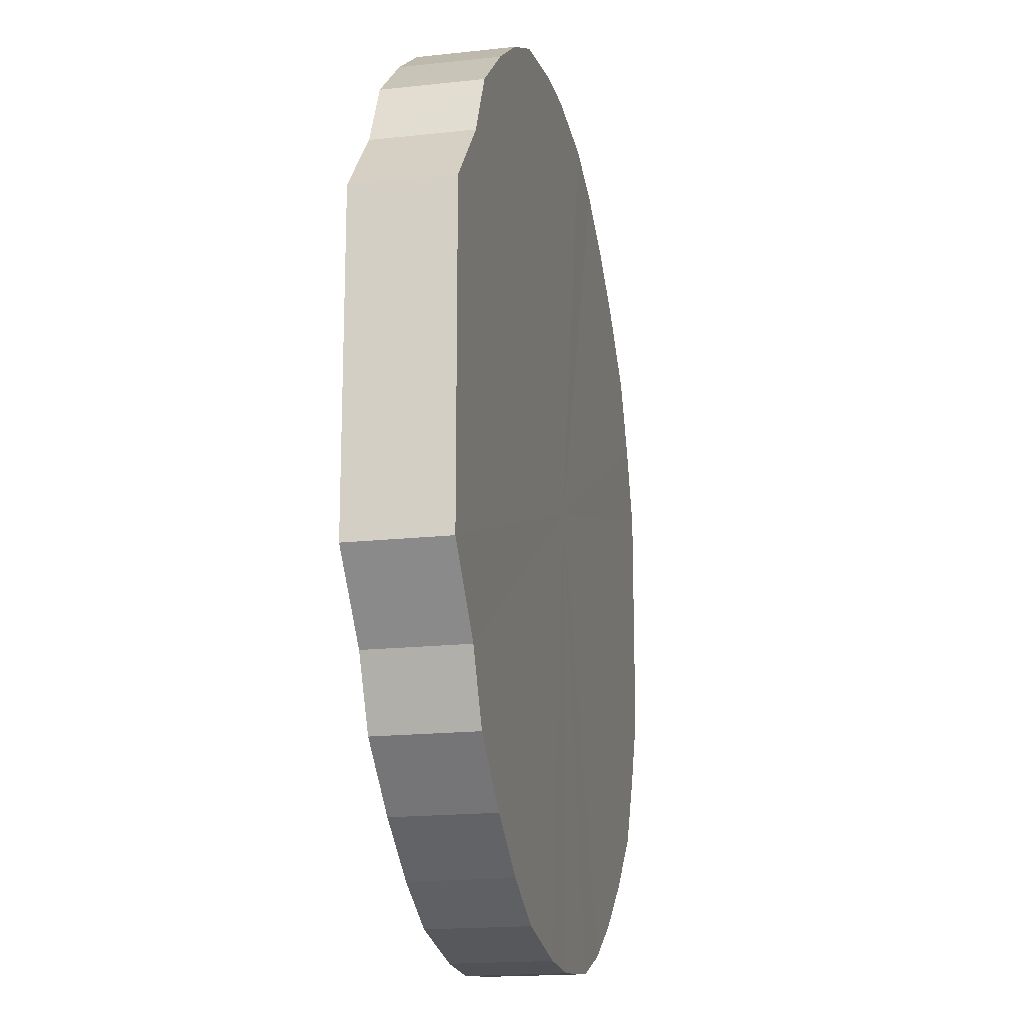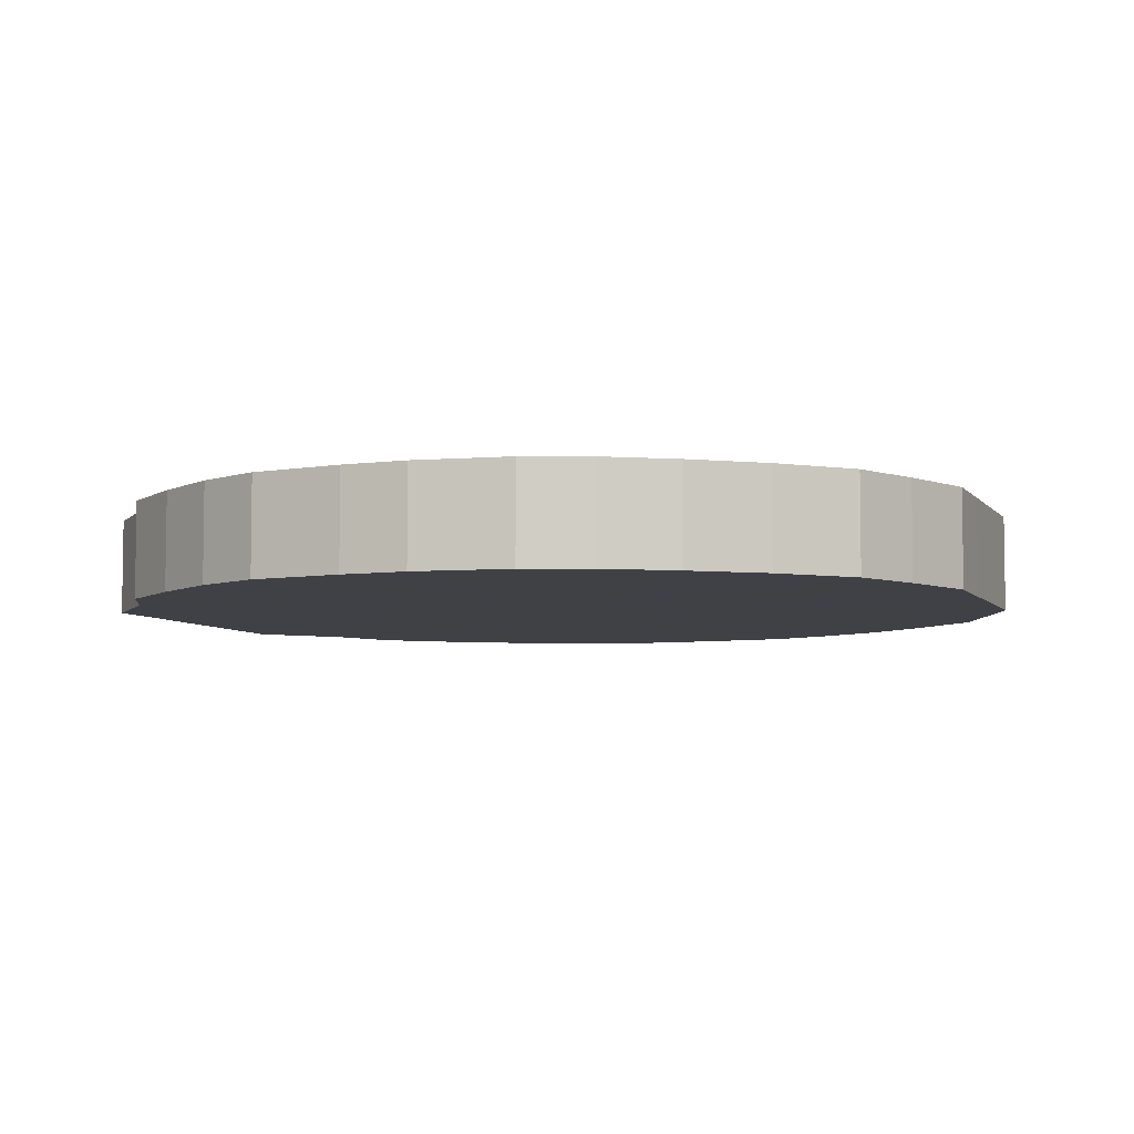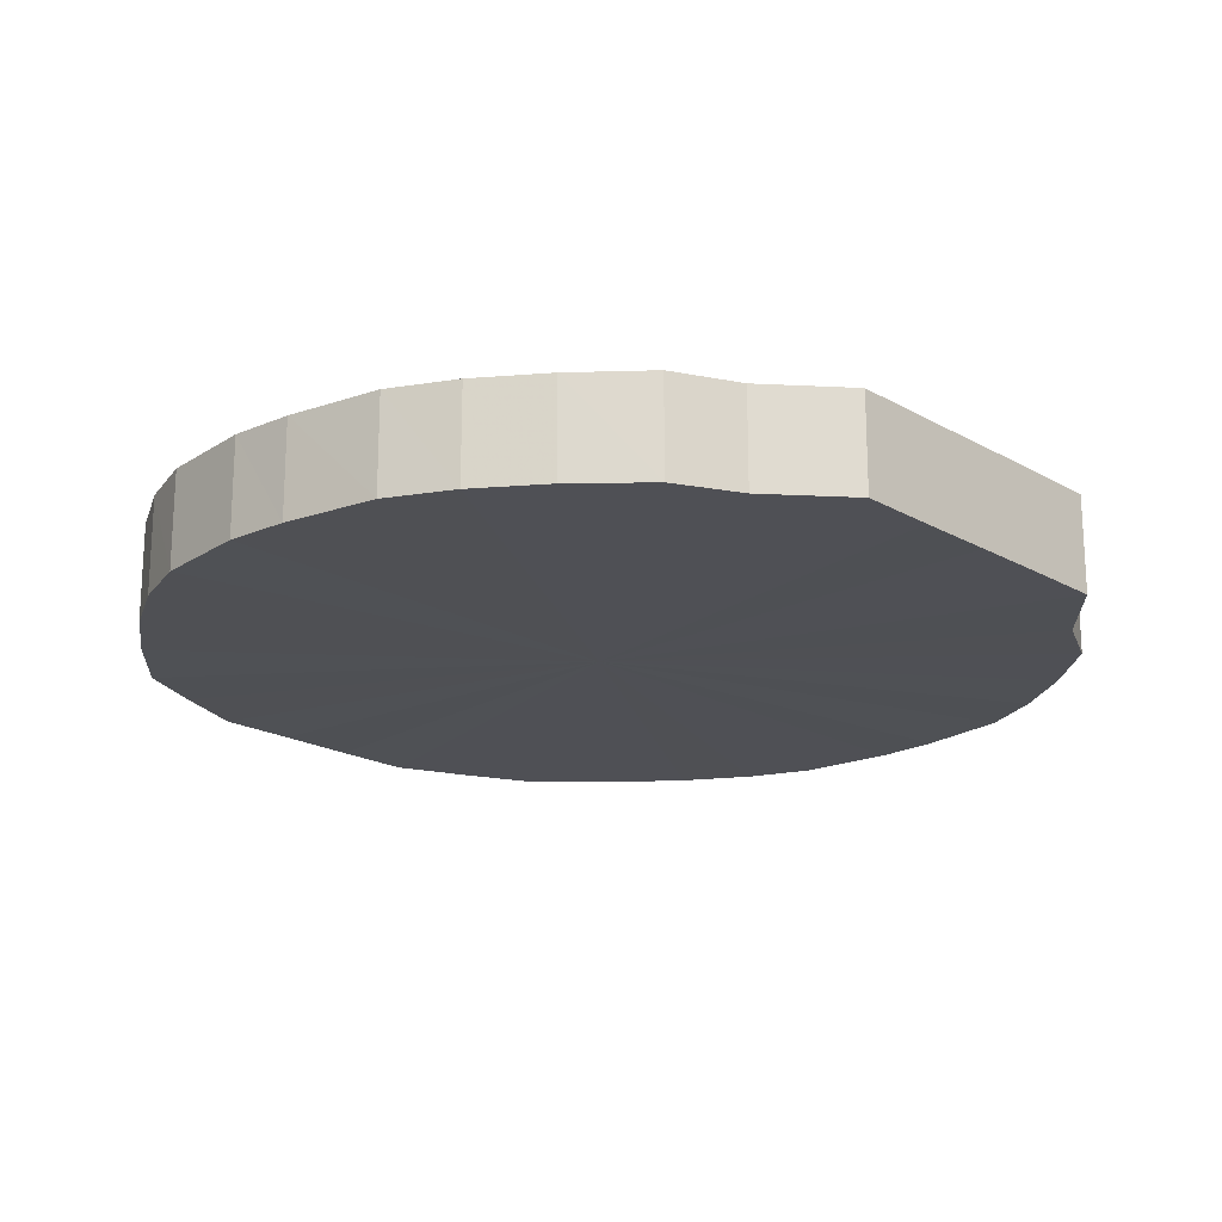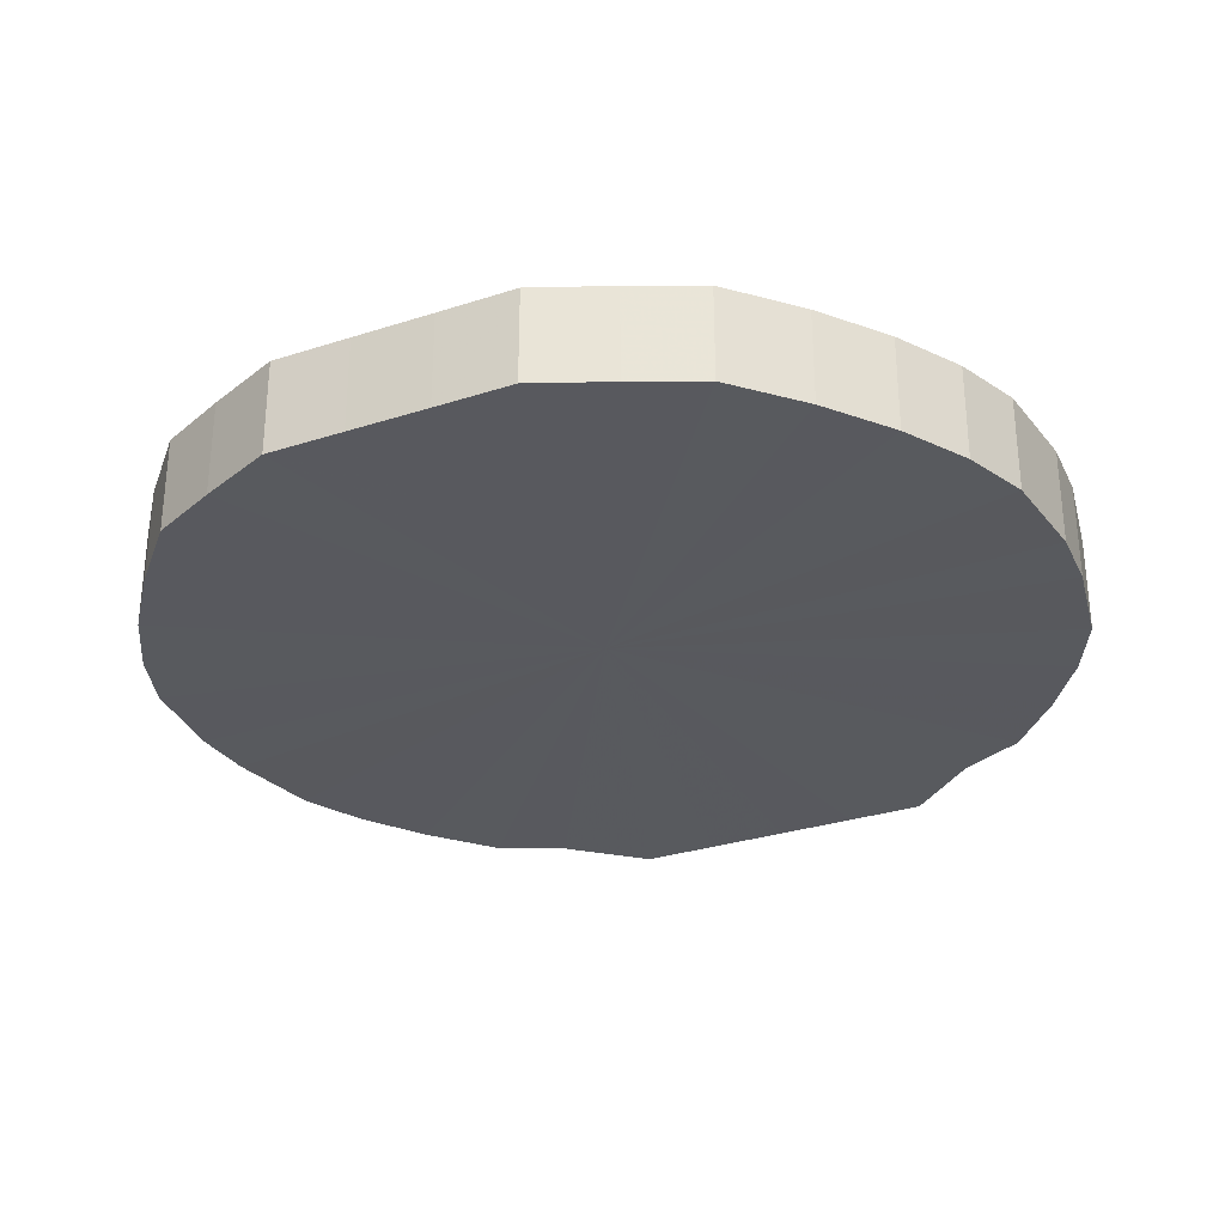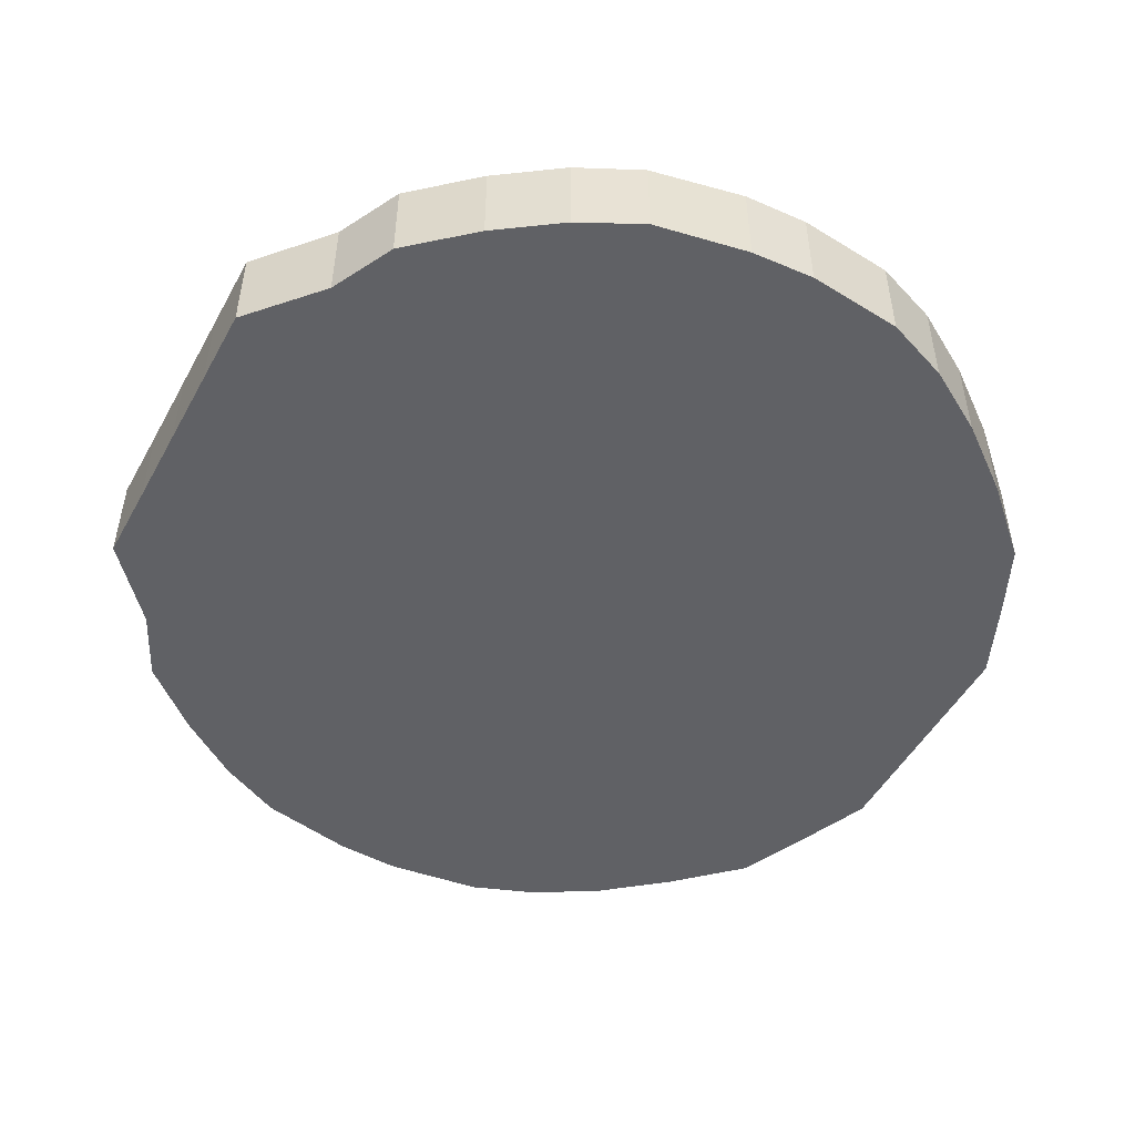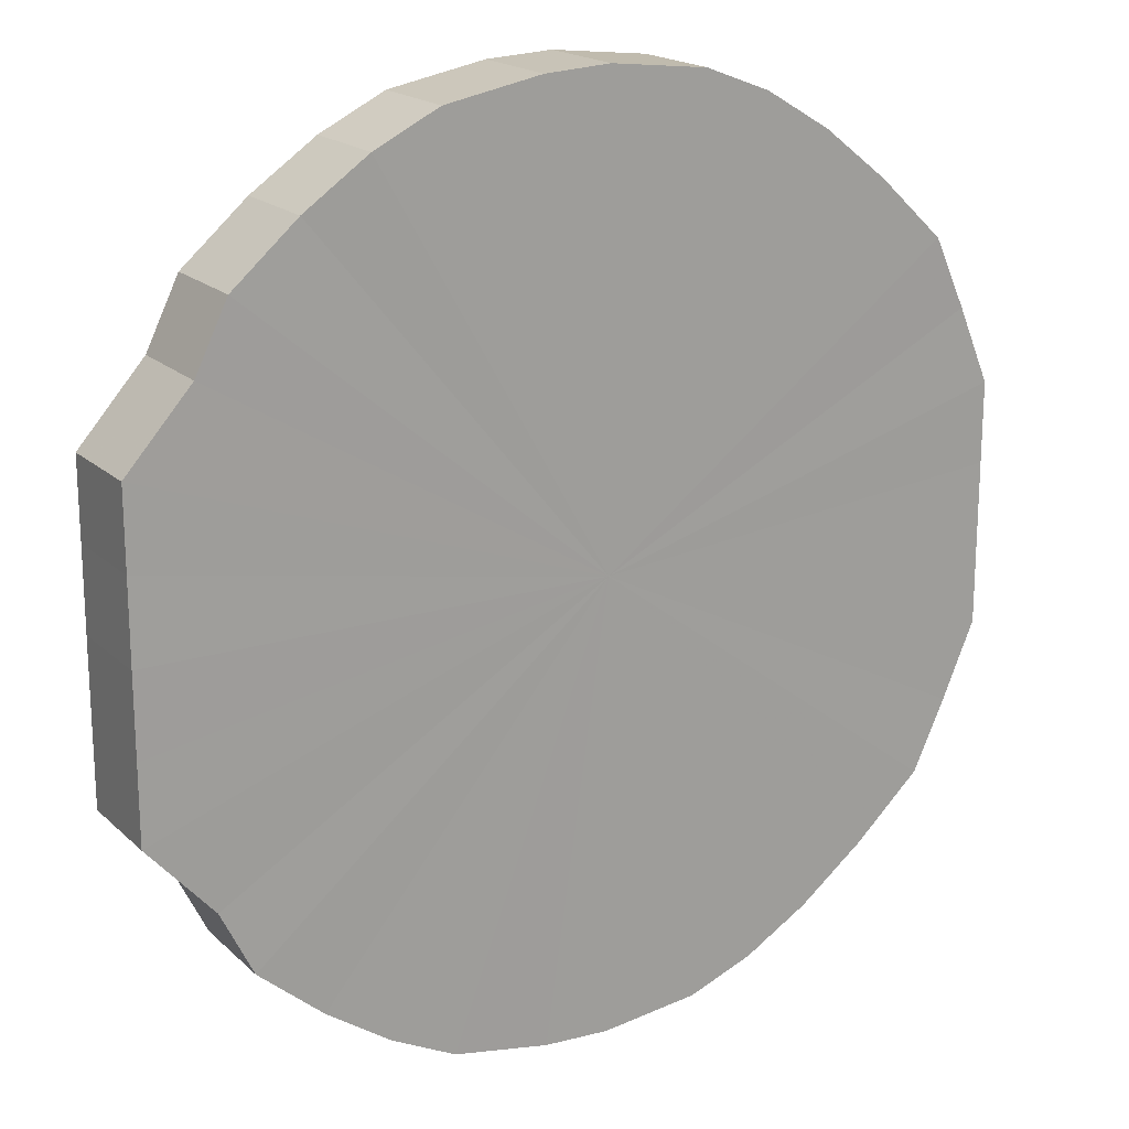
<metadata>
{"format":"obj","ext":"obj","renderer":"f3d","projection":"perspective","resolution":1024,"background":"white","views":[{"elev":-17.7,"azim":102.3,"up":"+Z"},{"elev":-5.9,"azim":-160.2,"up":"+Y"},{"elev":-19.3,"azim":43.3,"up":"+Y"},{"elev":-30.4,"azim":-64.9,"up":"+Y"},{"elev":-49.7,"azim":151.9,"up":"+Y"},{"elev":18.7,"azim":148.8,"up":"+Z"}]}
</metadata>
<code>
o 27063
v 2245 1881 24.17
v 2245 1881 24.2
v 2245 1881 24.17
v 2245 1881 24.22
v 2245 1881 24.2
v 2245 1881 24.15
v 2245 1881 24.15
v 2245 1881 24.24
v 2245 1881 24.22
v 2245 1881 24.12
v 2245 1881 24.12
v 2245 1881 24.26
v 2245 1881 24.24
v 2245 1881 24.1
v 2245 1881 24.1
v 2245 1881 24.28
v 2245 1881 24.26
v 2245 1881 24.08
v 2245 1881 24.08
v 2245 1881 24.29
v 2245 1881 24.28
v 2245 1881 24.06
v 2245 1881 24.06
v 2245 1881 24.3
v 2245 1881 24.29
v 2245 1881 24.05
v 2245 1881 24.05
v 2245 1881 24.31
v 2245 1881 24.3
v 2245 1881 24.04
v 2245 1881 24.04
v 2245 1881 24.31
v 2245 1881 24.31
v 2245 1881 24.03
v 2245 1881 24.03
v 2245 1881 24.31
v 2245 1881 24.31
v 2245 1881 24.03
v 2245 1881 24.03
v 2245 1881 24.3
v 2245 1881 24.31
v 2245 1881 24.03
v 2245 1881 24.03
v 2245 1881 24.29
v 2245 1881 24.3
v 2245 1881 24.04
v 2245 1881 24.04
v 2244 1881 24.27
v 2245 1881 24.29
v 2245 1881 24.05
v 2245 1881 24.05
v 2244 1881 24.25
v 2244 1881 24.27
v 2244 1881 24.07
v 2244 1881 24.07
v 2244 1881 24.23
v 2244 1881 24.25
v 2244 1881 24.09
v 2244 1881 24.09
v 2244 1881 24.21
v 2244 1881 24.23
v 2244 1881 24.11
v 2244 1881 24.11
v 2244 1881 24.18
v 2244 1881 24.21
v 2244 1881 24.13
v 2244 1881 24.13
v 2244 1881 24.16
v 2244 1881 24.18
v 2244 1881 24.16
v 2245 1881 24.17
v 2245 1881 24.2
v 2245 1881 24.2
v 2245 1881 24.22
v 2245 1881 24.22
v 2245 1881 24.15
v 2245 1881 24.17
v 2245 1881 24.12
v 2245 1881 24.15
v 2245 1881 24.24
v 2245 1881 24.24
v 2245 1881 24.1
v 2245 1881 24.12
v 2245 1881 24.08
v 2245 1881 24.1
v 2245 1881 24.26
v 2245 1881 24.26
v 2245 1881 24.06
v 2245 1881 24.08
v 2245 1881 24.05
v 2245 1881 24.06
v 2245 1881 24.28
v 2245 1881 24.28
v 2245 1881 24.04
v 2245 1881 24.05
v 2245 1881 24.03
v 2245 1881 24.04
v 2245 1881 24.29
v 2245 1881 24.29
v 2245 1881 24.03
v 2245 1881 24.03
v 2245 1881 24.03
v 2245 1881 24.03
v 2245 1881 24.3
v 2245 1881 24.3
v 2245 1881 24.04
v 2245 1881 24.03
v 2245 1881 24.05
v 2245 1881 24.04
v 2245 1881 24.31
v 2245 1881 24.31
v 2244 1881 24.07
v 2245 1881 24.05
v 2244 1881 24.09
v 2244 1881 24.07
v 2245 1881 24.31
v 2245 1881 24.31
v 2244 1881 24.11
v 2244 1881 24.09
v 2244 1881 24.13
v 2244 1881 24.11
v 2245 1881 24.31
v 2245 1881 24.31
v 2244 1881 24.16
v 2244 1881 24.13
v 2244 1881 24.18
v 2244 1881 24.16
v 2245 1881 24.3
v 2245 1881 24.3
v 2244 1881 24.21
v 2244 1881 24.18
v 2244 1881 24.23
v 2244 1881 24.21
v 2245 1881 24.29
v 2245 1881 24.29
v 2244 1881 24.25
v 2244 1881 24.23
v 2244 1881 24.27
v 2244 1881 24.25
v 2244 1881 24.27
v 2245 1881 24.17
v 2245 1881 24.2
v 2245 1881 24.17
v 2245 1881 24.22
v 2245 1881 24.15
v 2245 1881 24.24
v 2245 1881 24.12
v 2245 1881 24.26
v 2245 1881 24.1
v 2245 1881 24.28
v 2245 1881 24.08
v 2245 1881 24.29
v 2245 1881 24.06
v 2245 1881 24.3
v 2245 1881 24.05
v 2245 1881 24.31
v 2245 1881 24.04
v 2245 1881 24.31
v 2245 1881 24.03
v 2245 1881 24.31
v 2245 1881 24.03
v 2245 1881 24.3
v 2245 1881 24.03
v 2245 1881 24.29
v 2245 1881 24.04
v 2244 1881 24.27
v 2245 1881 24.05
v 2244 1881 24.25
v 2244 1881 24.07
v 2244 1881 24.23
v 2244 1881 24.09
v 2244 1881 24.21
v 2244 1881 24.11
v 2244 1881 24.18
v 2244 1881 24.13
v 2244 1881 24.16
v 2245 1881 24.17
v 2245 1881 24.17
v 2245 1881 24.2
v 2245 1881 24.15
v 2245 1881 24.22
v 2245 1881 24.12
v 2245 1881 24.24
v 2245 1881 24.1
v 2245 1881 24.26
v 2245 1881 24.08
v 2245 1881 24.28
v 2245 1881 24.06
v 2245 1881 24.29
v 2245 1881 24.05
v 2245 1881 24.3
v 2245 1881 24.04
v 2245 1881 24.31
v 2245 1881 24.03
v 2245 1881 24.31
v 2245 1881 24.03
v 2245 1881 24.31
v 2245 1881 24.03
v 2245 1881 24.3
v 2245 1881 24.04
v 2245 1881 24.29
v 2245 1881 24.05
v 2244 1881 24.27
v 2244 1881 24.07
v 2244 1881 24.25
v 2244 1881 24.09
v 2244 1881 24.23
v 2244 1881 24.11
v 2244 1881 24.21
v 2244 1881 24.13
v 2244 1881 24.18
v 2244 1881 24.16
f 1 2 3
f 2 4 5
f 6 1 7
f 4 8 9
f 10 6 11
f 8 12 13
f 14 10 15
f 12 16 17
f 18 14 19
f 16 20 21
f 22 18 23
f 20 24 25
f 26 22 27
f 24 28 29
f 30 26 31
f 28 32 33
f 34 30 35
f 32 36 37
f 38 34 39
f 36 40 41
f 42 38 43
f 40 44 45
f 46 42 47
f 44 48 49
f 50 46 51
f 48 52 53
f 54 50 55
f 52 56 57
f 58 54 59
f 56 60 61
f 62 58 63
f 60 64 65
f 66 62 67
f 64 68 69
f 68 66 70
f 71 72 73
f 73 74 75
f 76 77 71
f 78 79 76
f 75 80 81
f 82 83 78
f 84 85 82
f 81 86 87
f 88 89 84
f 90 91 88
f 87 92 93
f 94 95 90
f 96 97 94
f 93 98 99
f 100 101 96
f 102 103 100
f 99 104 105
f 106 107 102
f 108 109 106
f 105 110 111
f 112 113 108
f 114 115 112
f 111 116 117
f 118 119 114
f 120 121 118
f 117 122 123
f 124 125 120
f 126 127 124
f 123 128 129
f 130 131 126
f 132 133 130
f 129 134 135
f 136 137 132
f 138 139 136
f 135 140 138
f 141 142 143
f 141 144 142
f 141 143 145
f 141 146 144
f 141 145 147
f 141 148 146
f 141 147 149
f 141 150 148
f 141 149 151
f 141 152 150
f 141 151 153
f 141 154 152
f 141 153 155
f 141 156 154
f 141 155 157
f 141 158 156
f 141 157 159
f 141 160 158
f 141 159 161
f 141 162 160
f 141 161 163
f 141 164 162
f 141 163 165
f 141 166 164
f 141 165 167
f 141 168 166
f 141 167 169
f 141 170 168
f 141 169 171
f 141 172 170
f 141 171 173
f 141 174 172
f 141 173 175
f 141 176 174
f 141 175 176
f 177 178 179
f 177 180 178
f 177 179 181
f 177 182 180
f 177 181 183
f 177 184 182
f 177 183 185
f 177 186 184
f 177 185 187
f 177 188 186
f 177 187 189
f 177 190 188
f 177 189 191
f 177 192 190
f 177 191 193
f 177 194 192
f 177 193 195
f 177 196 194
f 177 195 197
f 177 198 196
f 177 197 199
f 177 200 198
f 177 199 201
f 177 202 200
f 177 201 203
f 177 204 202
f 177 203 205
f 177 206 204
f 177 205 207
f 177 208 206
f 177 207 209
f 177 210 208
f 177 209 211
f 177 212 210
f 177 211 212

</code>
